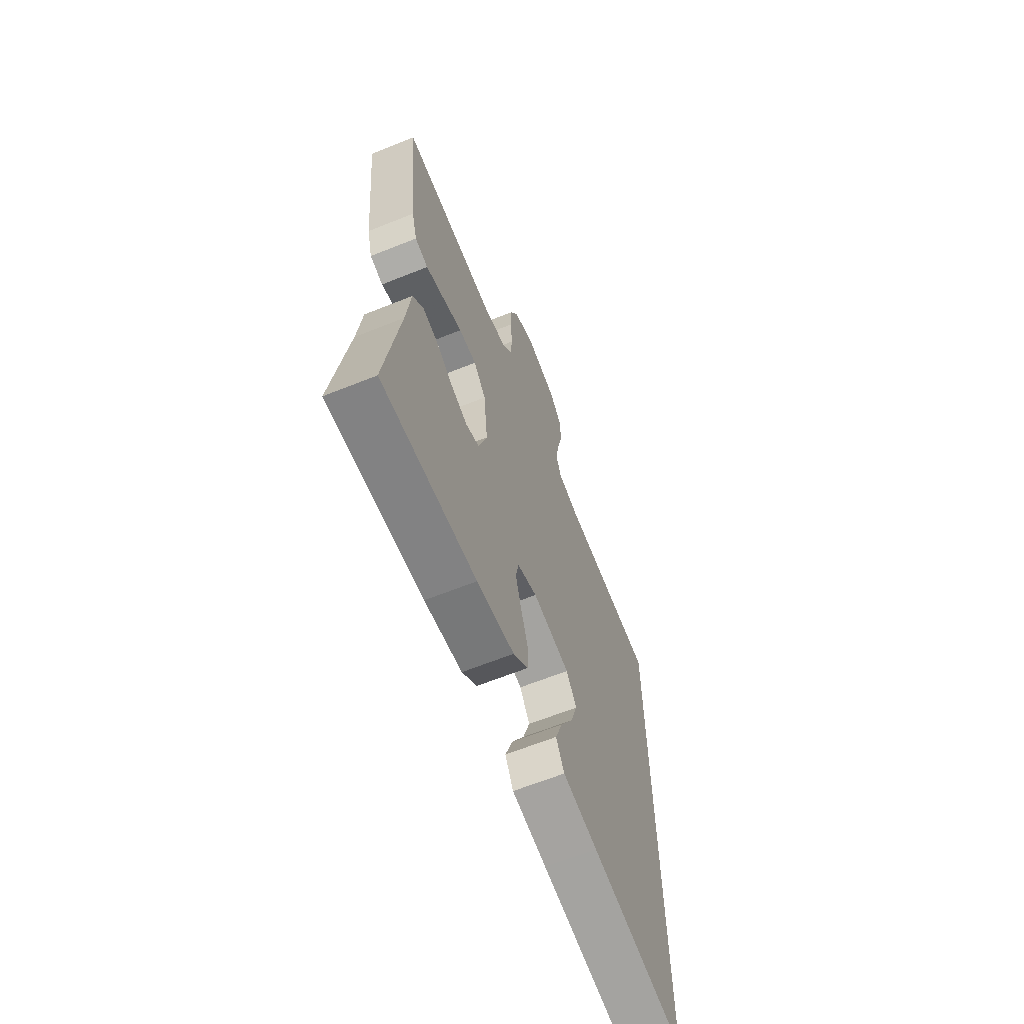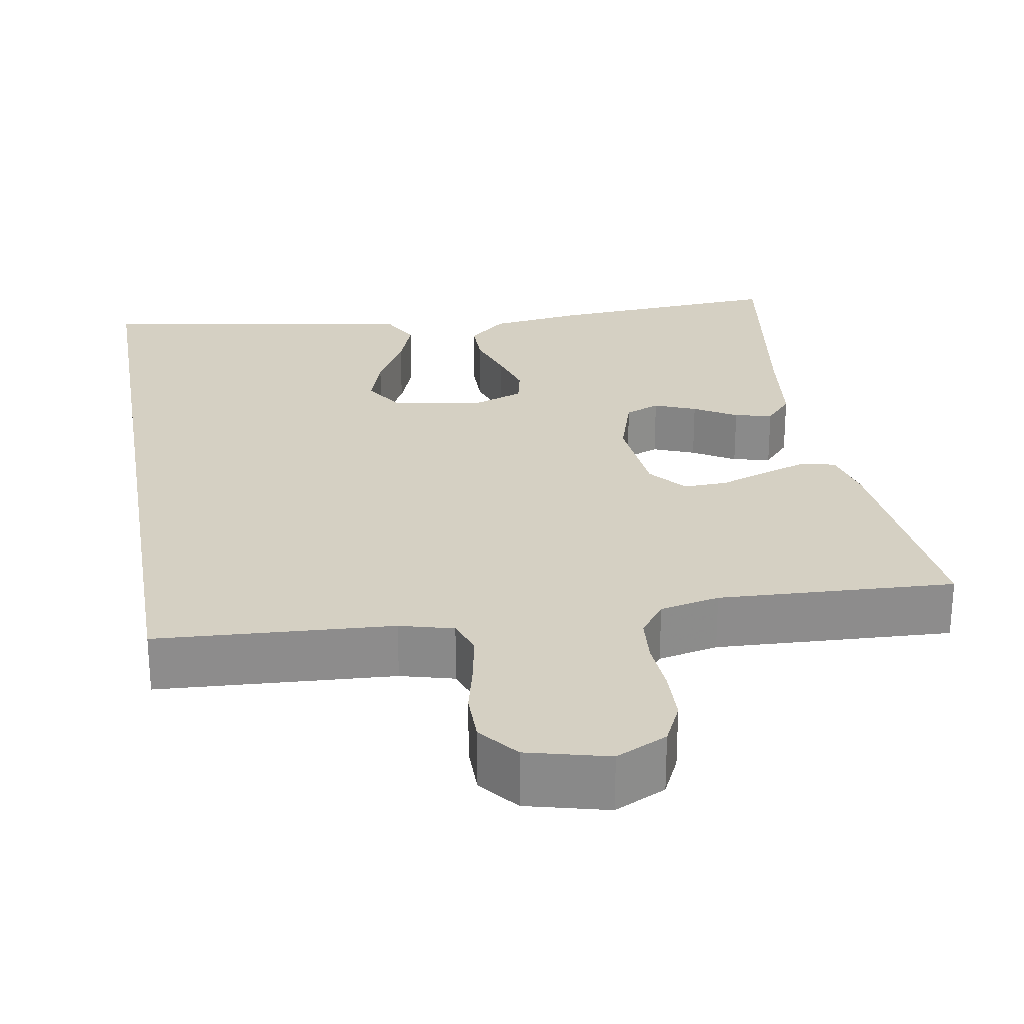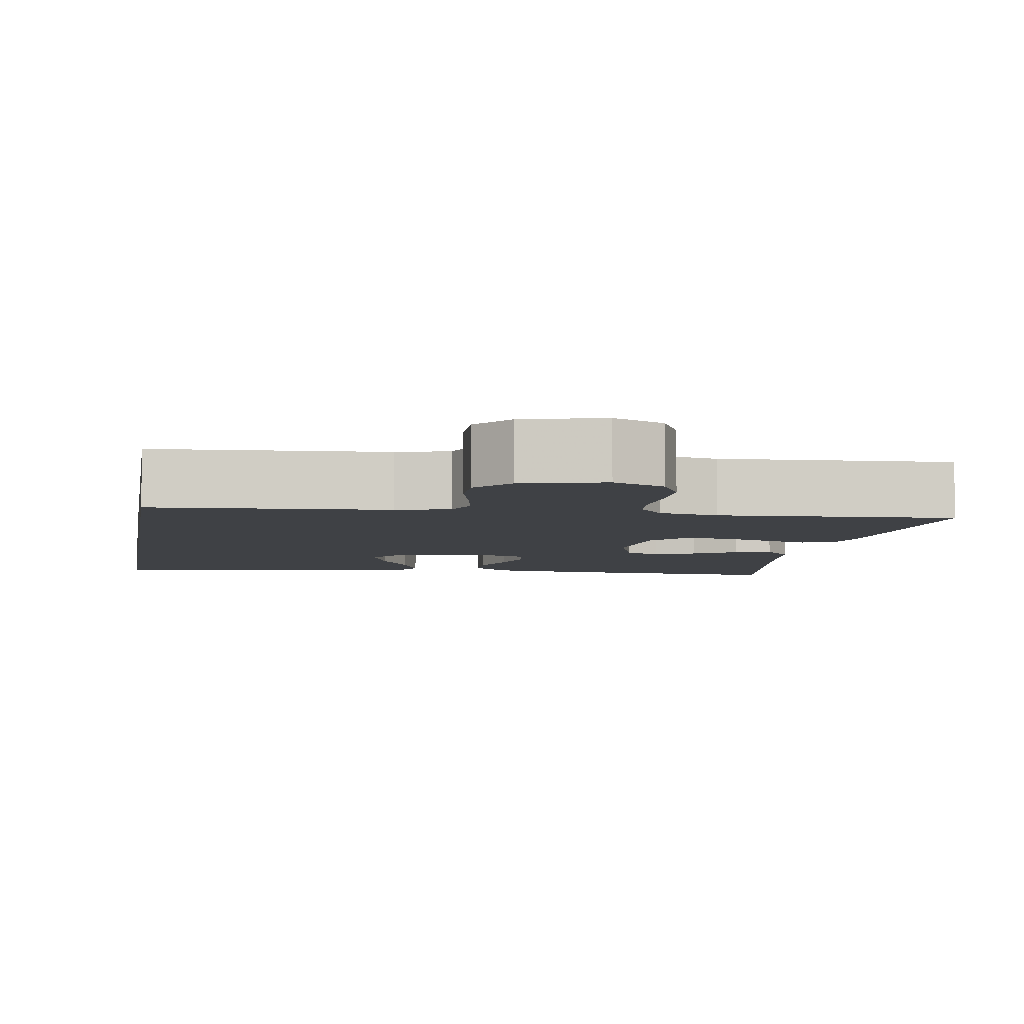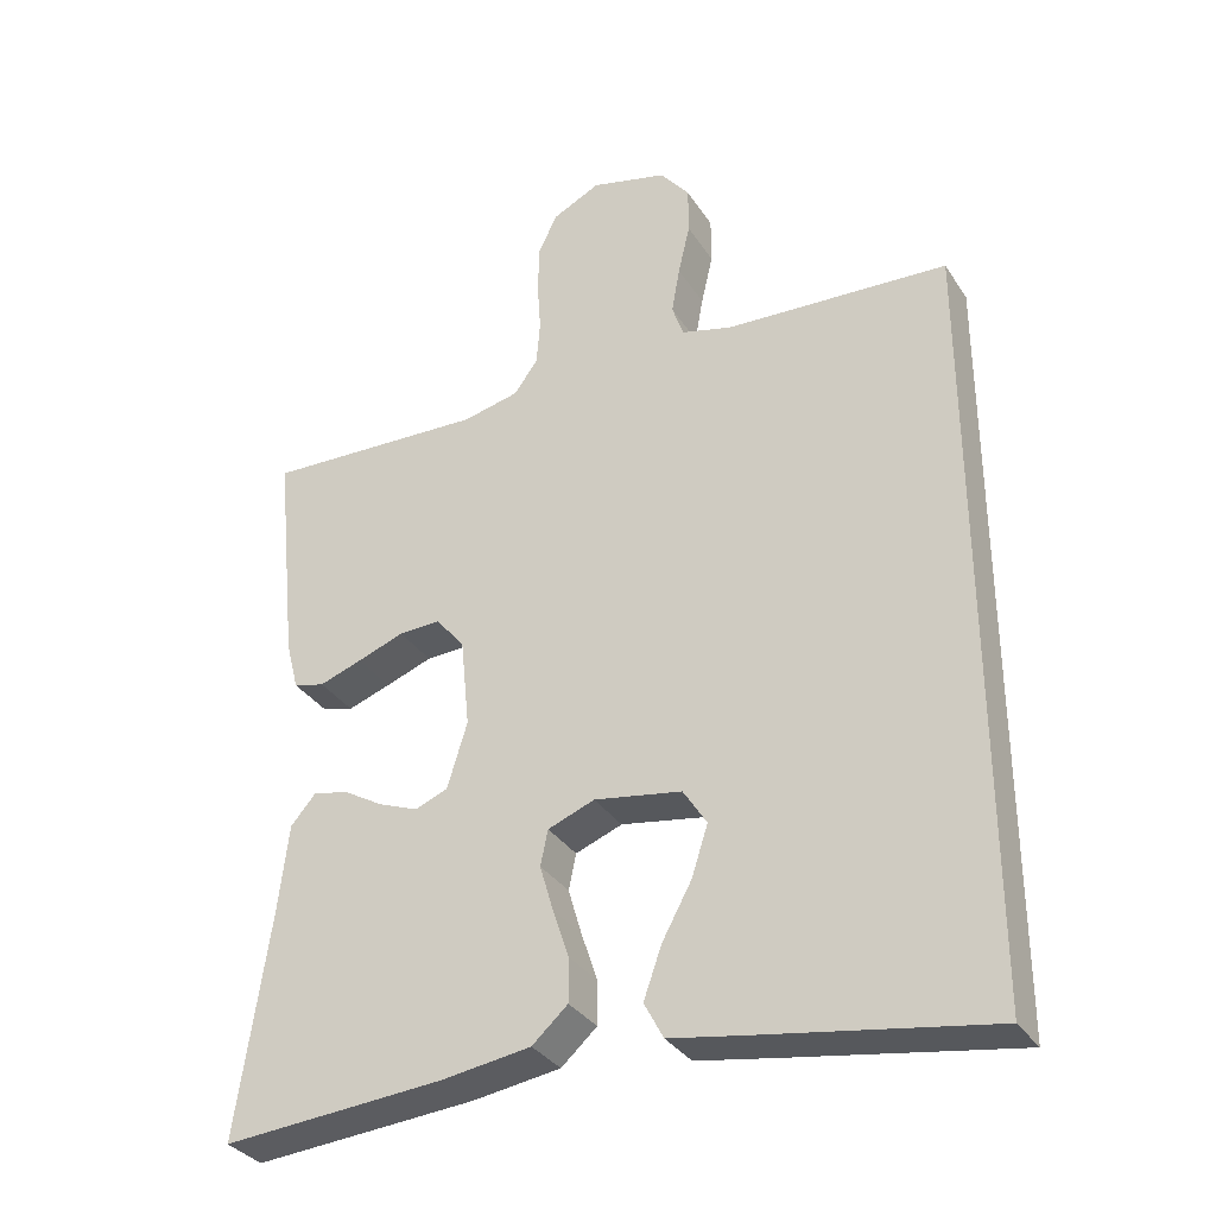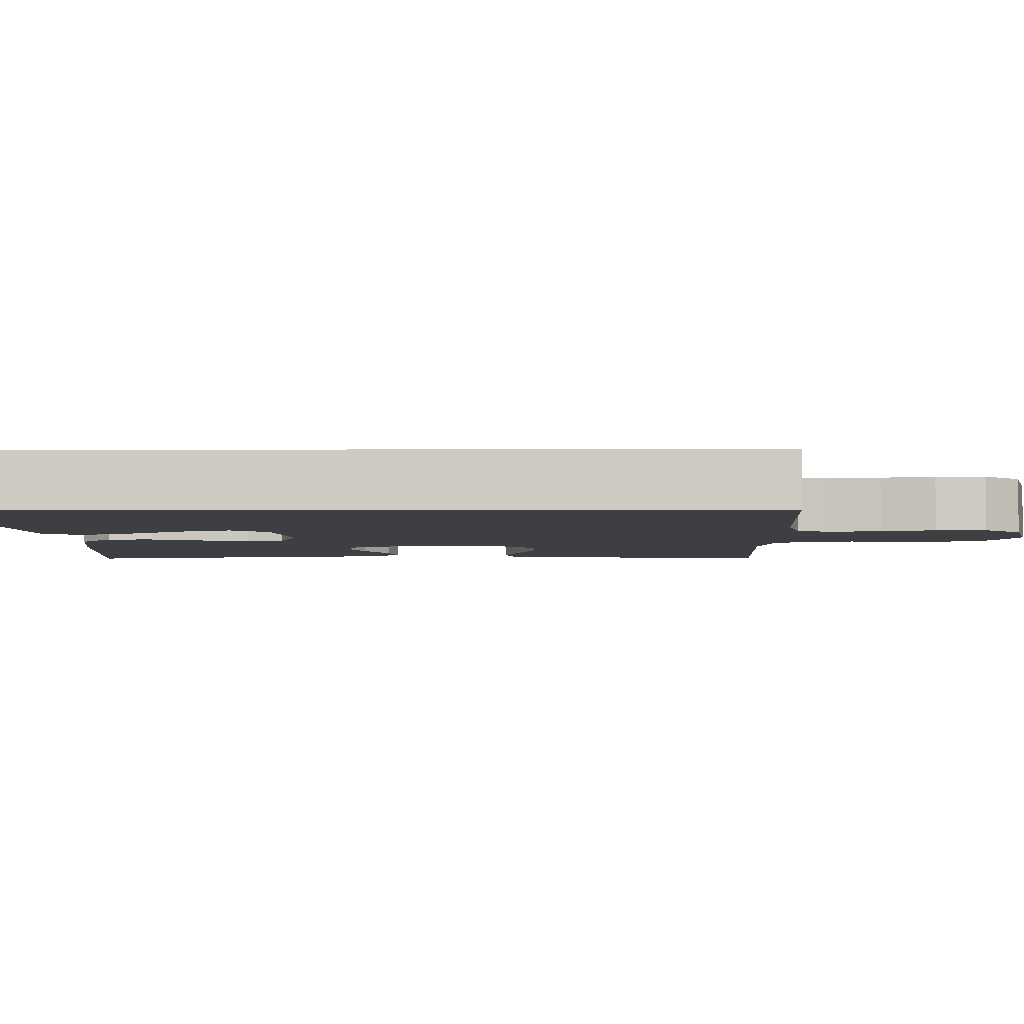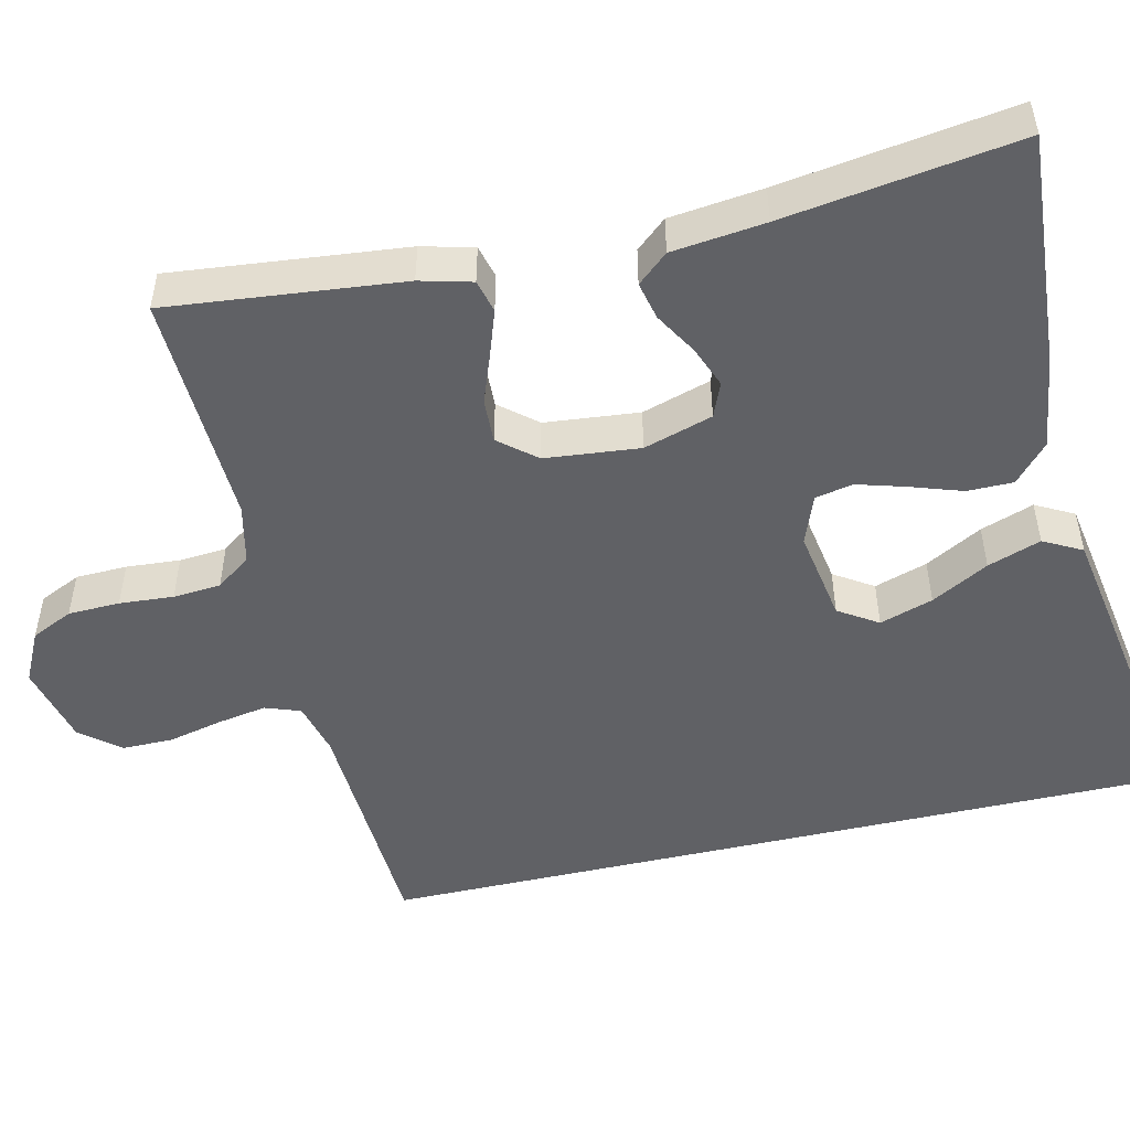
<metadata>
{"format":"obj","ext":"obj","renderer":"f3d","projection":"perspective","resolution":1024,"background":"white","views":[{"elev":-64.6,"azim":112.0,"up":"+Z"},{"elev":26.1,"azim":-9.5,"up":"+Y"},{"elev":-5.6,"azim":-9.0,"up":"+Y"},{"elev":-33.4,"azim":-151.8,"up":"+Z"},{"elev":-4.3,"azim":-89.4,"up":"+Y"},{"elev":-50.1,"azim":103.0,"up":"+Y"}]}
</metadata>
<code>
v -0.5 0.07 0.476
v -0.2 0.07 0.493
v -0.132 0.07 0.511
v -0.116 0.07 0.556
v -0.127 0.07 0.619
v -0.143 0.07 0.688
v -0.143 0.07 0.753
v -0.103 0.07 0.803
v 0 0.07 0.829
v 0.065 0.07 0.797
v 0.09 0.07 0.744
v 0.092 0.07 0.678
v 0.087 0.07 0.609
v 0.092 0.07 0.548
v 0.124 0.07 0.504
v 0.2 0.07 0.487
v 0.5 0.07 0.5
v 0.469 0.07 0.2
v 0.452 0.07 0.134
v 0.41 0.07 0.123
v 0.352 0.07 0.143
v 0.289 0.07 0.166
v 0.233 0.07 0.168
v 0.194 0.07 0.121
v 0.182 0.07 0
v 0.209 0.07 -0.088
v 0.253 0.07 -0.106
v 0.306 0.07 -0.085
v 0.36 0.07 -0.053
v 0.408 0.07 -0.042
v 0.442 0.07 -0.081
v 0.456 0.07 -0.2
v 0.5 0.07 -0.5
v 0.2 0.07 -0.478
v 0.081 0.07 -0.461
v 0.033 0.07 -0.418
v 0.033 0.07 -0.359
v 0.055 0.07 -0.293
v 0.073 0.07 -0.231
v 0.063 0.07 -0.183
v 0 0.07 -0.159
v -0.118 0.07 -0.179
v -0.15 0.07 -0.229
v -0.128 0.07 -0.297
v -0.088 0.07 -0.37
v -0.064 0.07 -0.438
v -0.09 0.07 -0.487
v -0.2 0.07 -0.506
v -0.5 0.07 -0.556
v -0.5 0 0.476
v -0.2 0 0.493
v -0.132 0 0.511
v -0.116 0 0.556
v -0.127 0 0.619
v -0.143 0 0.688
v -0.143 0 0.753
v -0.103 0 0.803
v 0 0 0.829
v 0.065 0 0.797
v 0.09 0 0.744
v 0.092 0 0.678
v 0.087 0 0.609
v 0.092 0 0.548
v 0.124 0 0.504
v 0.2 0 0.487
v 0.5 0 0.5
v 0.469 0 0.2
v 0.452 0 0.134
v 0.41 0 0.123
v 0.352 0 0.143
v 0.289 0 0.166
v 0.233 0 0.168
v 0.194 0 0.121
v 0.182 0 0
v 0.209 0 -0.088
v 0.253 0 -0.106
v 0.306 0 -0.085
v 0.36 0 -0.053
v 0.408 0 -0.042
v 0.442 0 -0.081
v 0.456 0 -0.2
v 0.5 0 -0.5
v 0.2 0 -0.478
v 0.081 0 -0.461
v 0.033 0 -0.418
v 0.033 0 -0.359
v 0.055 0 -0.293
v 0.073 0 -0.231
v 0.063 0 -0.183
v 0 0 -0.159
v -0.118 0 -0.179
v -0.15 0 -0.229
v -0.128 0 -0.297
v -0.088 0 -0.37
v -0.064 0 -0.438
v -0.09 0 -0.487
v -0.2 0 -0.506
v -0.5 0 -0.556
f 48 49 1 2
f 44 45 46 47
f 43 44 47 48
f 35 36 37 38
f 35 38 39
f 32 33 34 35
f 32 35 39
f 31 32 39 40
f 28 29 30 31
f 27 28 31 40
f 19 20 21 22
f 17 18 19 22
f 16 17 22 23
f 15 16 23 24
f 10 11 12 13
f 10 13 14
f 9 10 14
f 8 9 14
f 5 6 7 8
f 4 5 8 14
f 3 4 14 15
f 43 48 2 3
f 26 27 40 41
f 25 26 41 42
f 24 25 42
f 15 24 42
f 3 15 42 43
f 51 50 98 97
f 96 95 94 93
f 97 96 93 92
f 87 86 85 84
f 88 87 84
f 84 83 82 81
f 88 84 81
f 89 88 81 80
f 80 79 78 77
f 89 80 77 76
f 71 70 69 68
f 71 68 67 66
f 72 71 66 65
f 73 72 65 64
f 62 61 60 59
f 63 62 59
f 63 59 58
f 63 58 57
f 57 56 55 54
f 63 57 54 53
f 64 63 53 52
f 52 51 97 92
f 90 89 76 75
f 91 90 75 74
f 91 74 73
f 91 73 64
f 92 91 64 52
f 1 50 51 2
f 2 51 52 3
f 3 52 53 4
f 4 53 54 5
f 5 54 55 6
f 6 55 56 7
f 7 56 57 8
f 8 57 58 9
f 9 58 59 10
f 10 59 60 11
f 11 60 61 12
f 12 61 62 13
f 13 62 63 14
f 14 63 64 15
f 15 64 65 16
f 16 65 66 17
f 17 66 67 18
f 18 67 68 19
f 19 68 69 20
f 20 69 70 21
f 21 70 71 22
f 22 71 72 23
f 23 72 73 24
f 24 73 74 25
f 25 74 75 26
f 26 75 76 27
f 27 76 77 28
f 28 77 78 29
f 29 78 79 30
f 30 79 80 31
f 31 80 81 32
f 32 81 82 33
f 33 82 83 34
f 34 83 84 35
f 35 84 85 36
f 36 85 86 37
f 37 86 87 38
f 38 87 88 39
f 39 88 89 40
f 40 89 90 41
f 41 90 91 42
f 42 91 92 43
f 43 92 93 44
f 44 93 94 45
f 45 94 95 46
f 46 95 96 47
f 47 96 97 48
f 48 97 98 49
f 49 98 50 1

</code>
